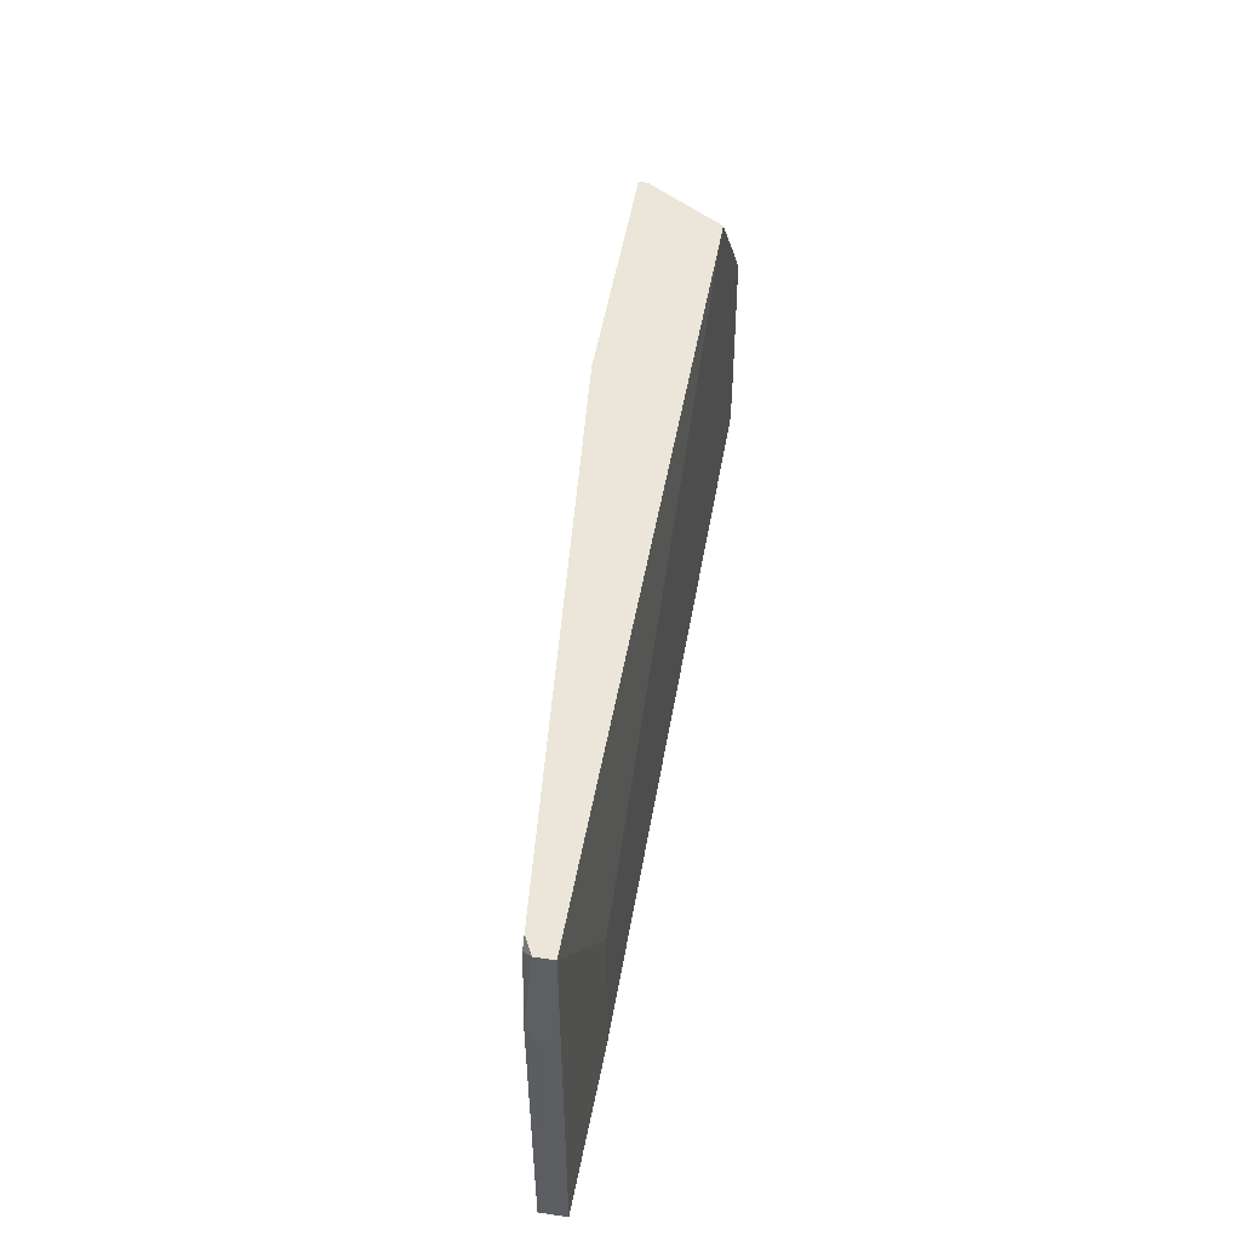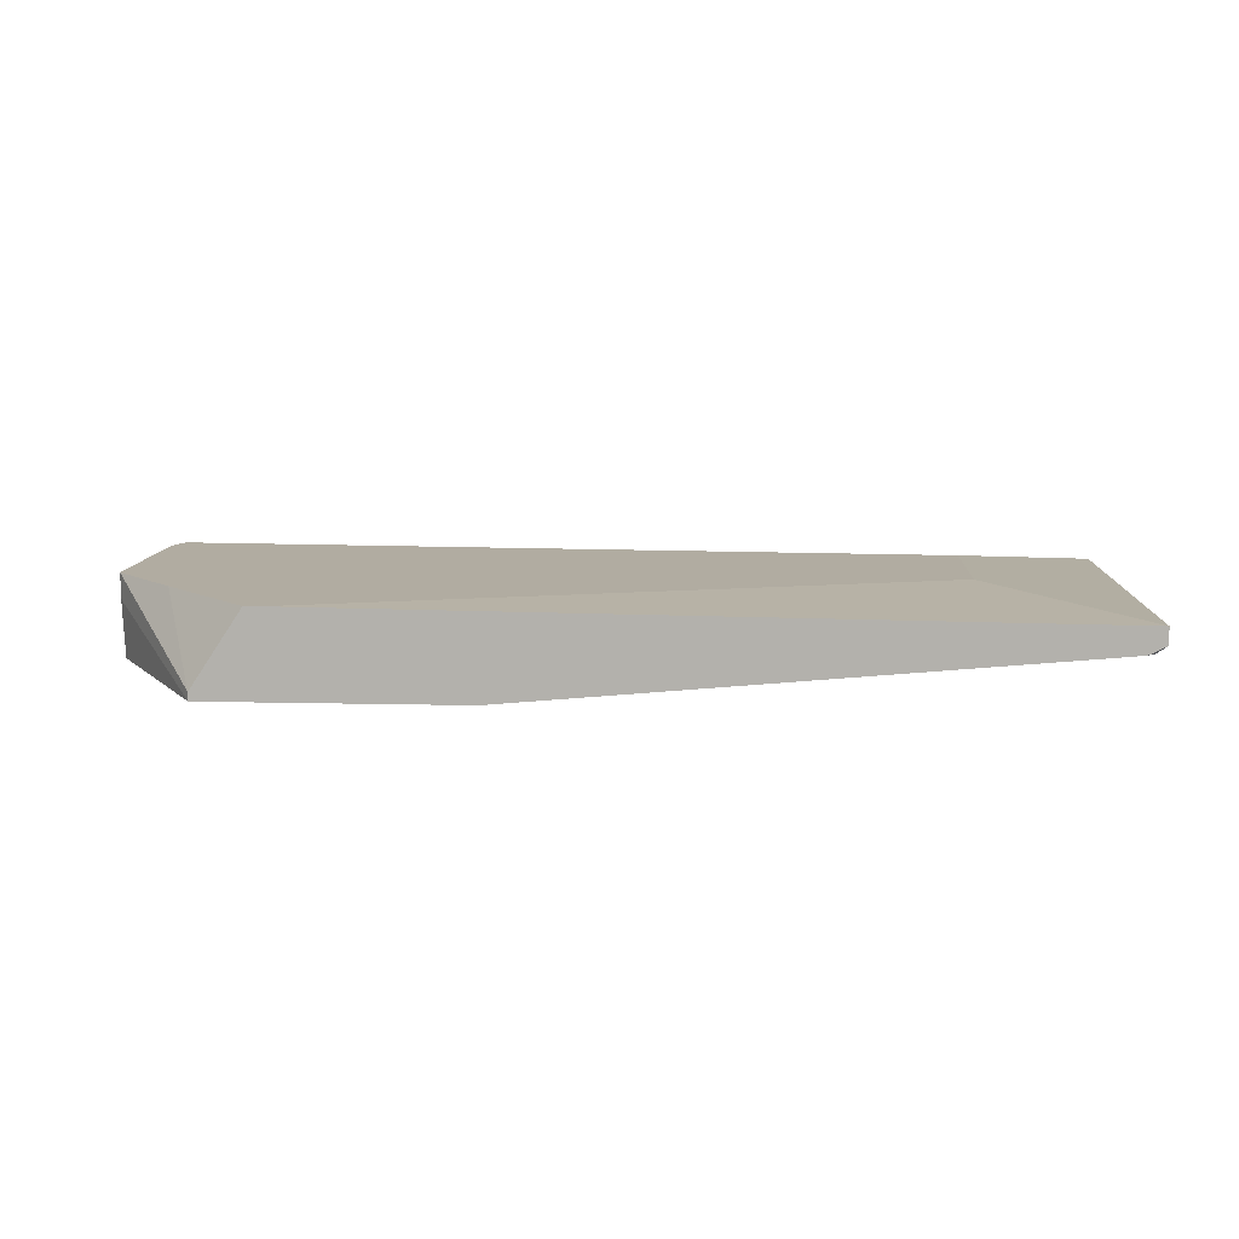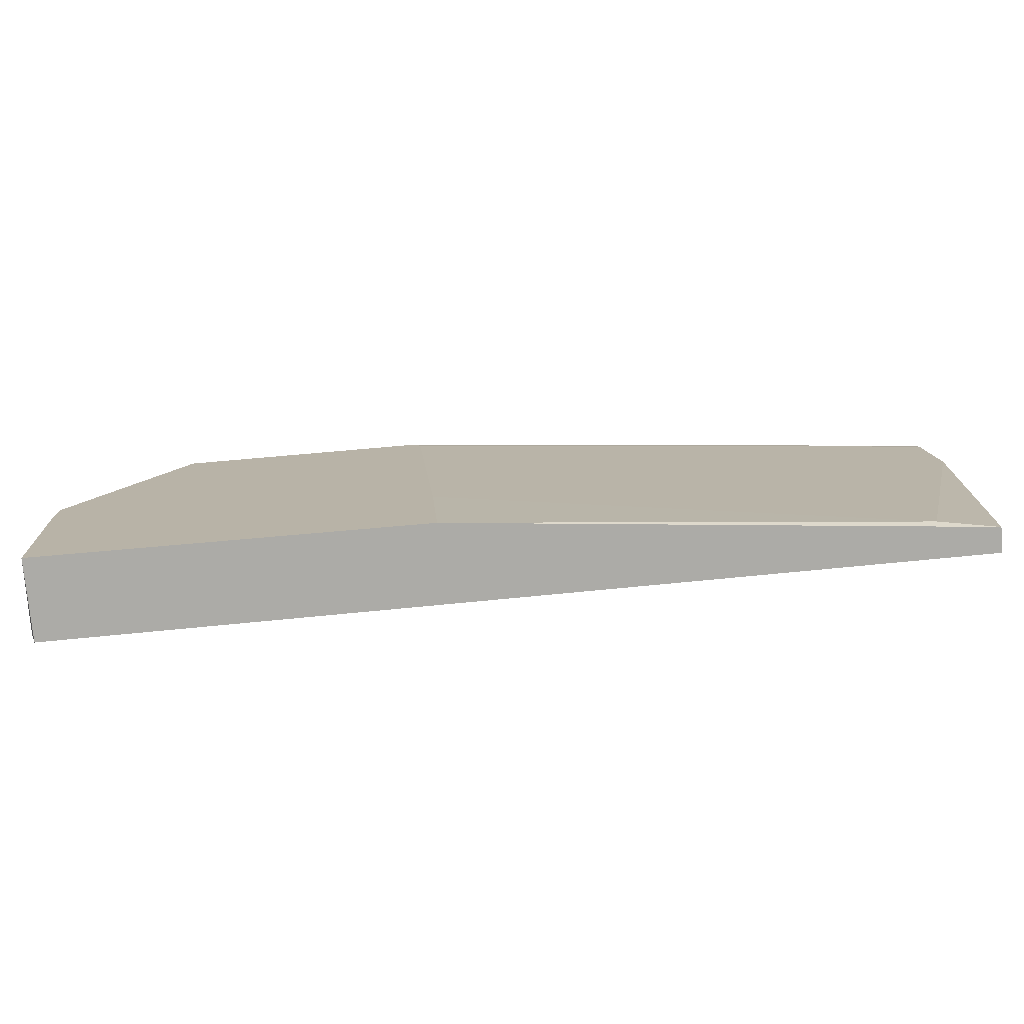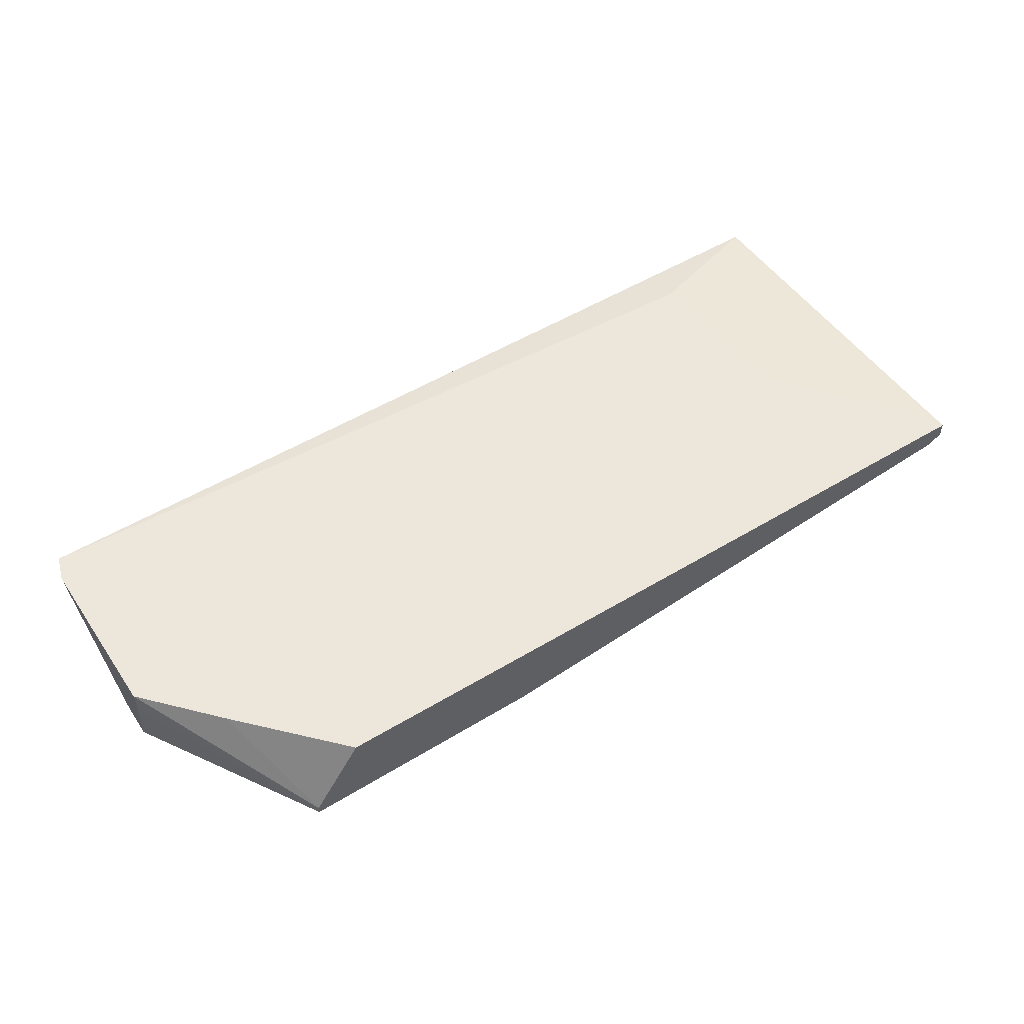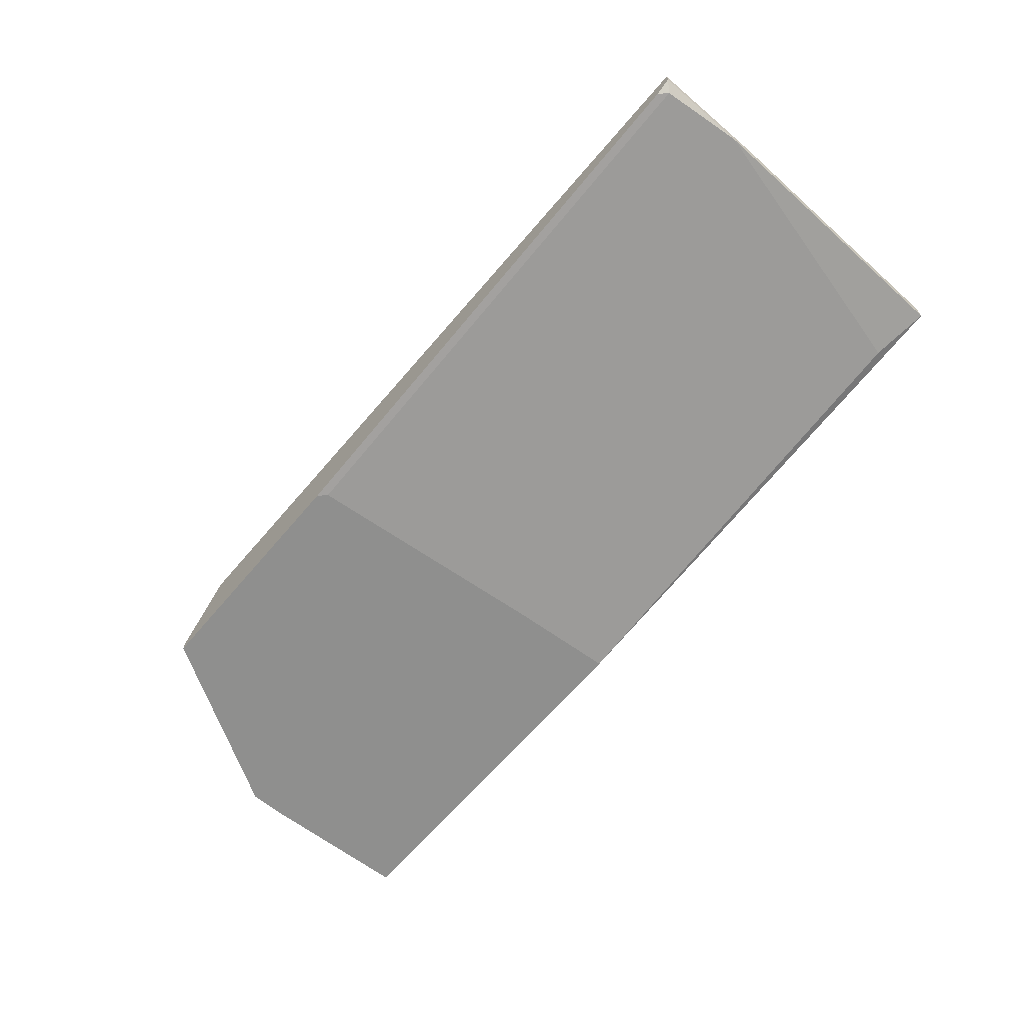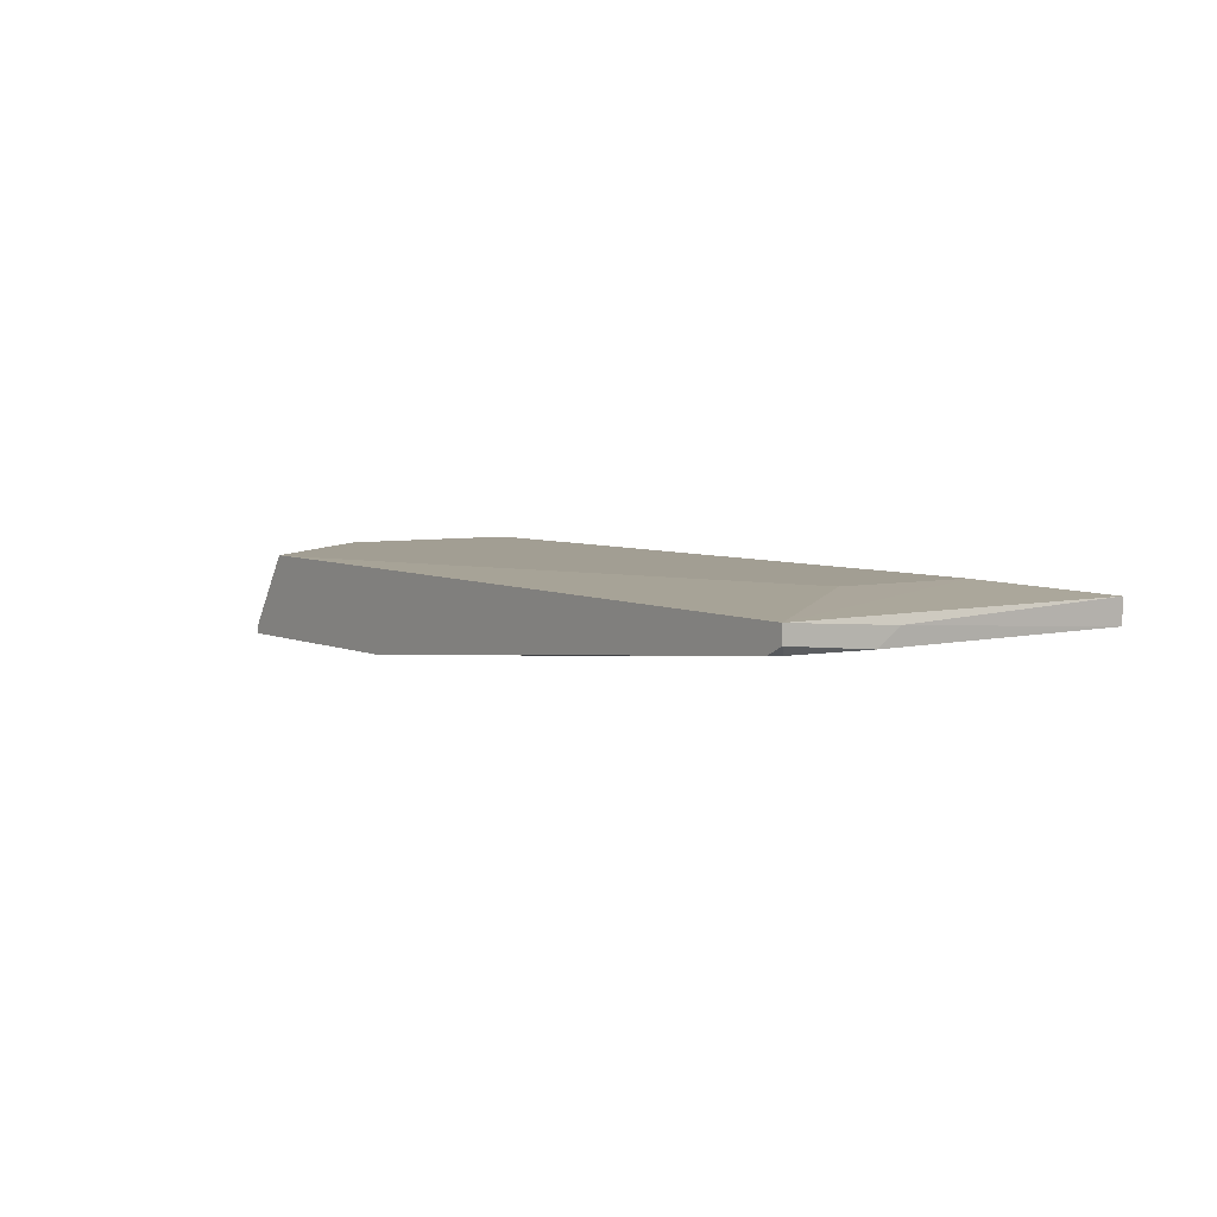
<metadata>
{"format":"obj","ext":"obj","renderer":"f3d","projection":"perspective","resolution":1024,"background":"white","views":[{"elev":48.3,"azim":99.2,"up":"+Z"},{"elev":10.2,"azim":3.6,"up":"+Y"},{"elev":-76.2,"azim":5.0,"up":"+Z"},{"elev":52.6,"azim":-33.3,"up":"+Y"},{"elev":-65.2,"azim":49.7,"up":"+Y"},{"elev":5.1,"azim":53.9,"up":"+Y"}]}
</metadata>
<code>
v -0.02452 -0.01178 0.02884
v -0.02452 -0.01077 0.02884
v -0.0367 -0.01178 -0.01682
v -0.0367 -0.001637 -0.01682
v 0.05866 -0.001637 -0.01174
v 0.05866 -0.001637 0.006519
v 0.07591 -0.005695 0.01767
v 0.07591 -0.002651 0.02884
v 0.07591 -0.004681 0.02884
v 0.07591 -0.003666 0.01464
v 0.06779 -0.006709 -0.0158
v 0.01099 -0.01178 -0.01682
v -0.01843 -0.001637 0.02884
v -0.03772 -0.01178 0.006519
v -0.03772 -0.01178 0.002465
v -0.03772 -0.004681 0.007533
v -0.03772 -0.001637 0.007533
v -0.03772 -0.001637 -0.01377
v -0.01641 -0.001637 0.02884
v 0.006929 -0.01178 0.02782
v 0.07489 -0.005695 -0.01682
v 0.07489 -0.005695 0.02782
v 0.07489 -0.002651 -0.01682
v -0.02959 -0.001637 0.01666
v 0.009976 -0.01178 -0.003622
v 0.005916 -0.01178 0.02884
v 0.07388 -0.005695 0.02884
f 17 2 24
f 3 15 18
f 15 3 26
f 27 13 26
f 3 23 12
f 26 3 12
f 13 27 8
f 12 23 21
f 15 26 1
f 26 13 1
f 18 13 5
f 8 23 5
f 18 15 17
f 13 18 17
f 3 18 4
f 23 3 4
f 18 5 4
f 5 23 4
f 5 13 6
f 8 5 6
f 12 21 11
f 11 21 7
f 15 1 14
f 17 15 14
f 27 26 20
f 26 12 20
f 1 13 2
f 17 1 2
f 27 20 22
f 20 7 22
f 12 11 25
f 11 7 25
f 20 12 25
f 7 20 25
f 13 8 19
f 6 13 19
f 8 6 19
f 23 8 10
f 21 23 10
f 7 21 10
f 8 7 10
f 1 17 16
f 14 1 16
f 17 14 16
f 8 27 9
f 7 8 9
f 27 22 9
f 22 7 9
f 13 17 24
f 2 13 24

</code>
